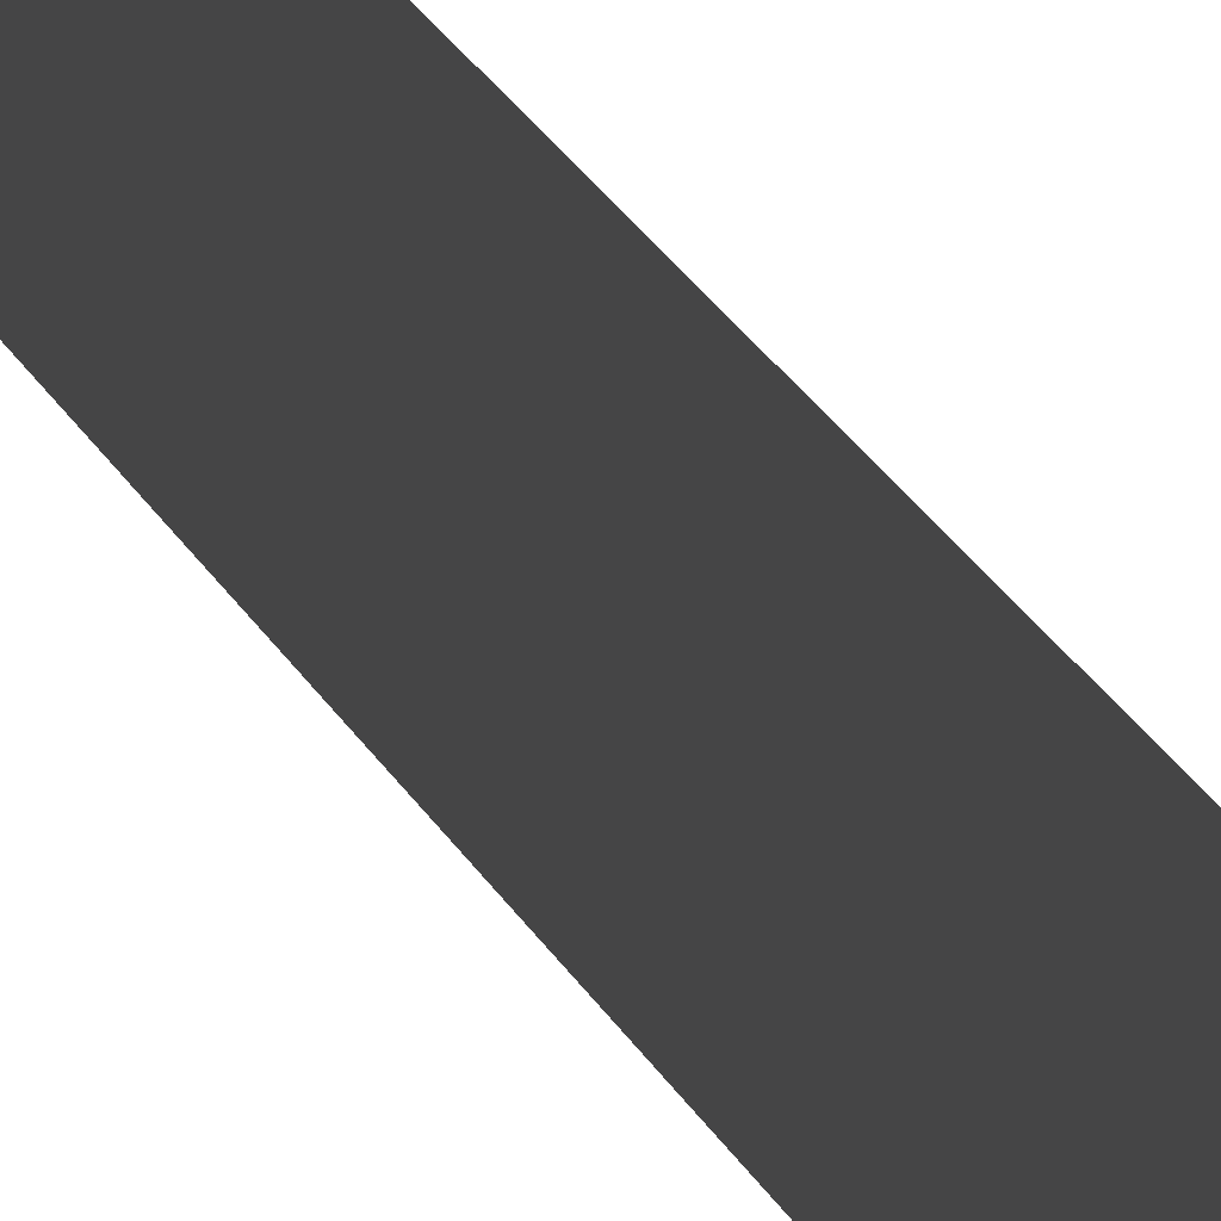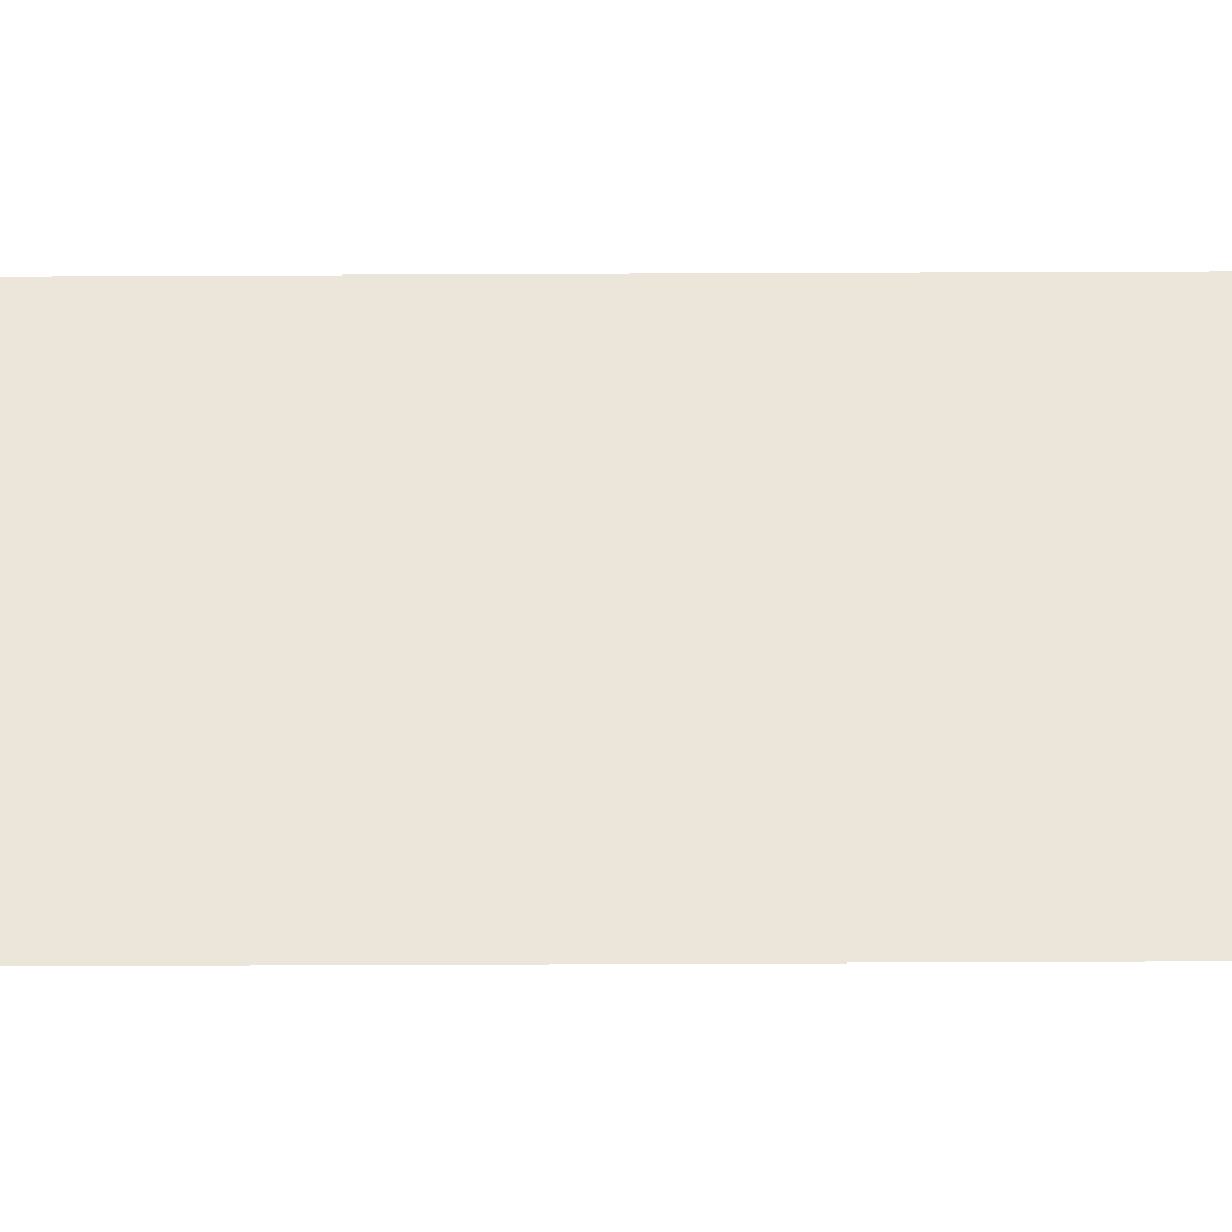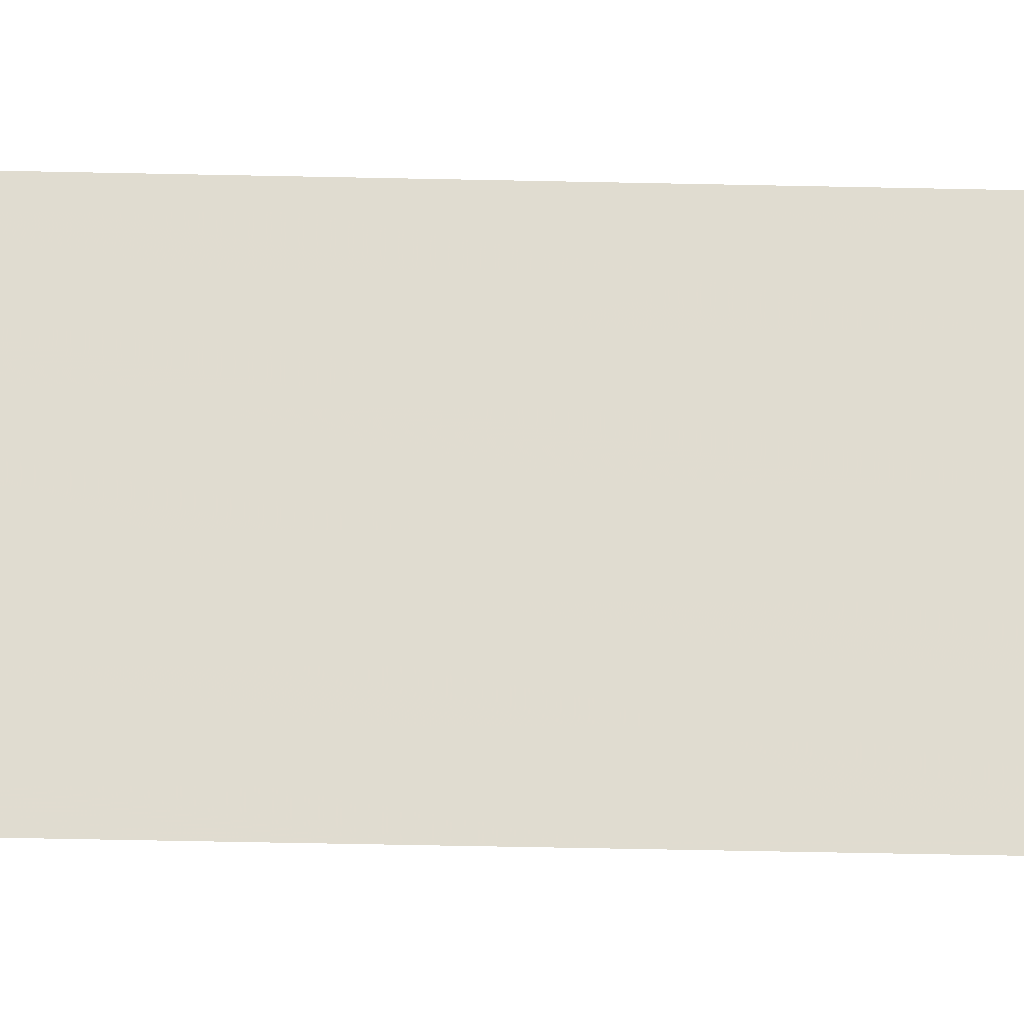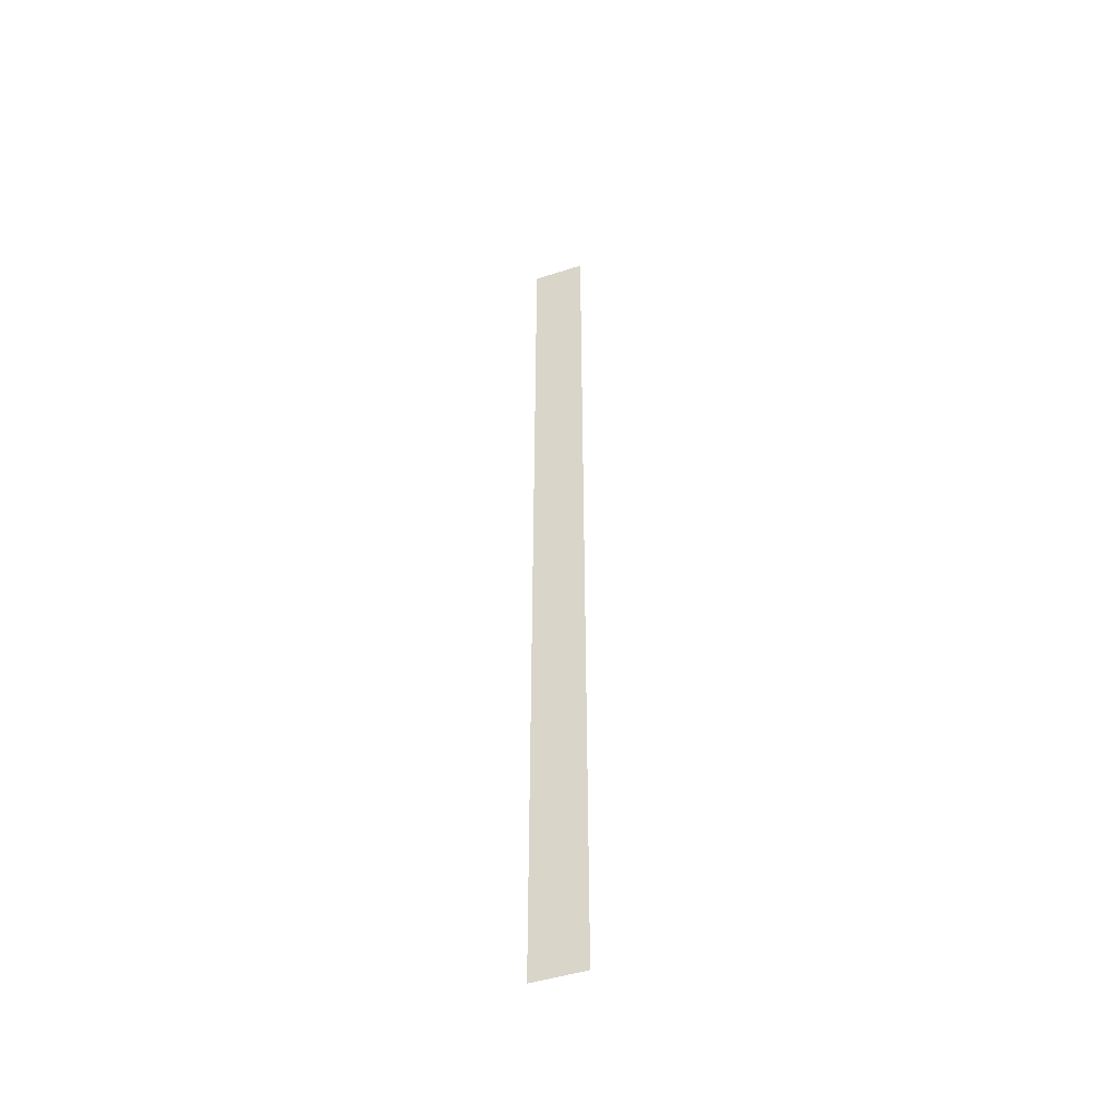
<metadata>
{"format":"obj","ext":"obj","renderer":"f3d","projection":"perspective","resolution":1024,"background":"white","views":[{"elev":14.2,"azim":166.9,"up":"+Y"},{"elev":-35.9,"azim":90.4,"up":"+Y"},{"elev":-19.8,"azim":-93.1,"up":"+Y"},{"elev":-46.5,"azim":-69.7,"up":"+Z"}]}
</metadata>
<code>
v -1.255 0.943 0
v -1.255 1.054 0
v -1.255 0.943 2
v -1.255 1.054 2
f 1 2 3
f 2 3 4

</code>
